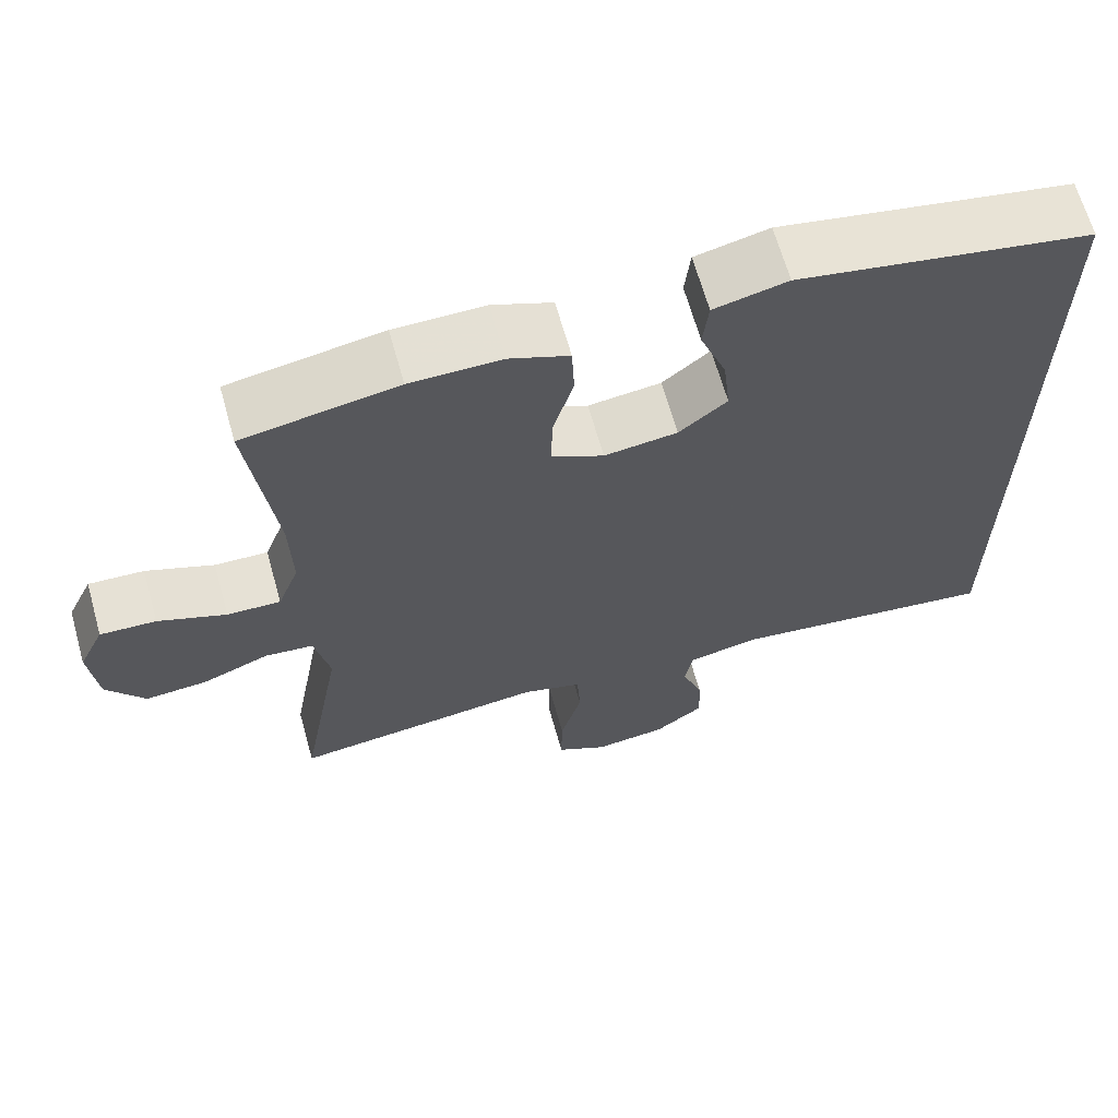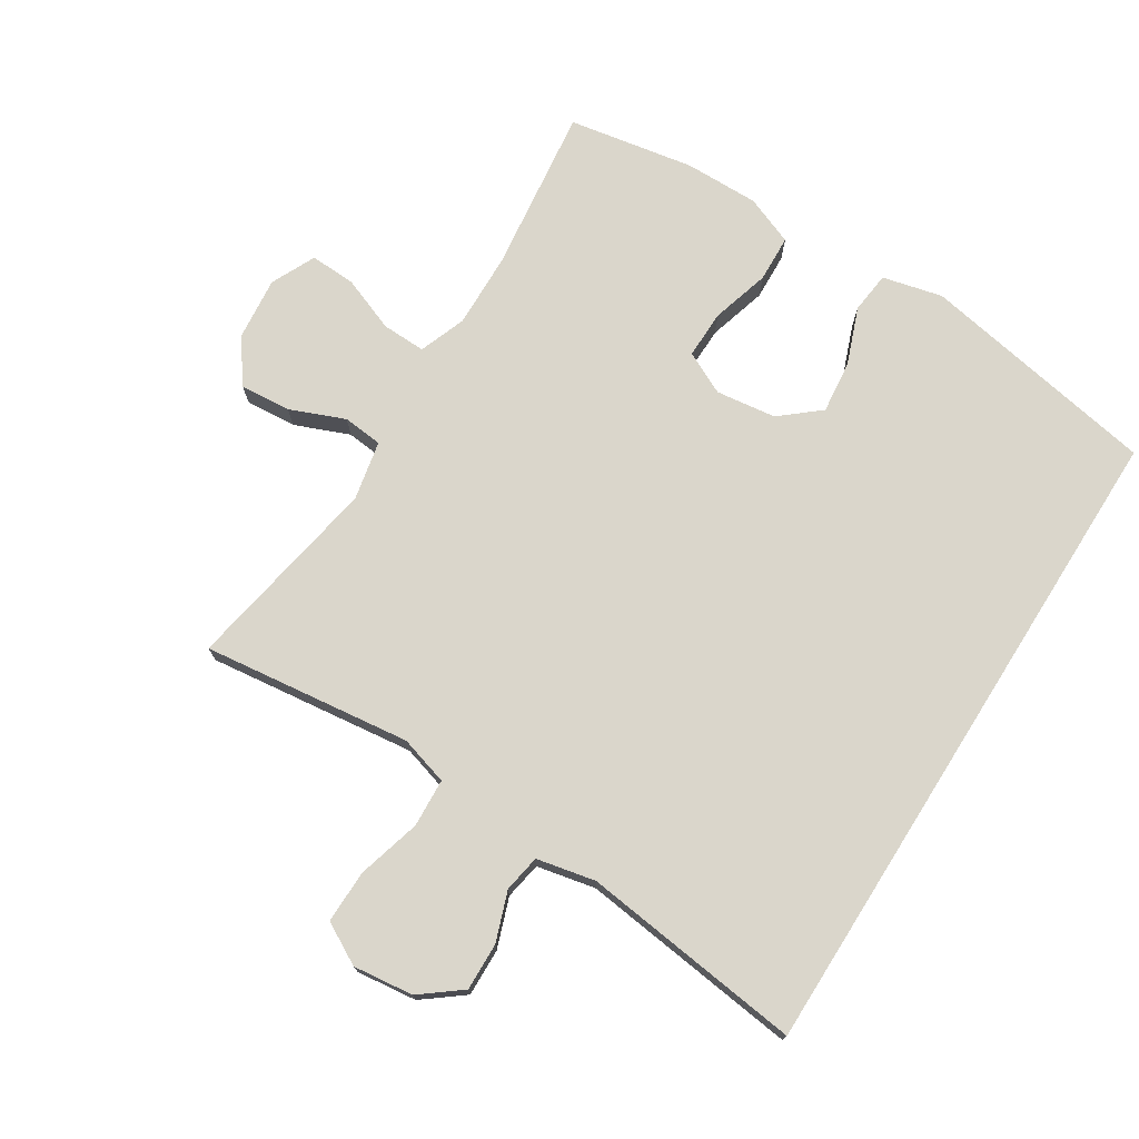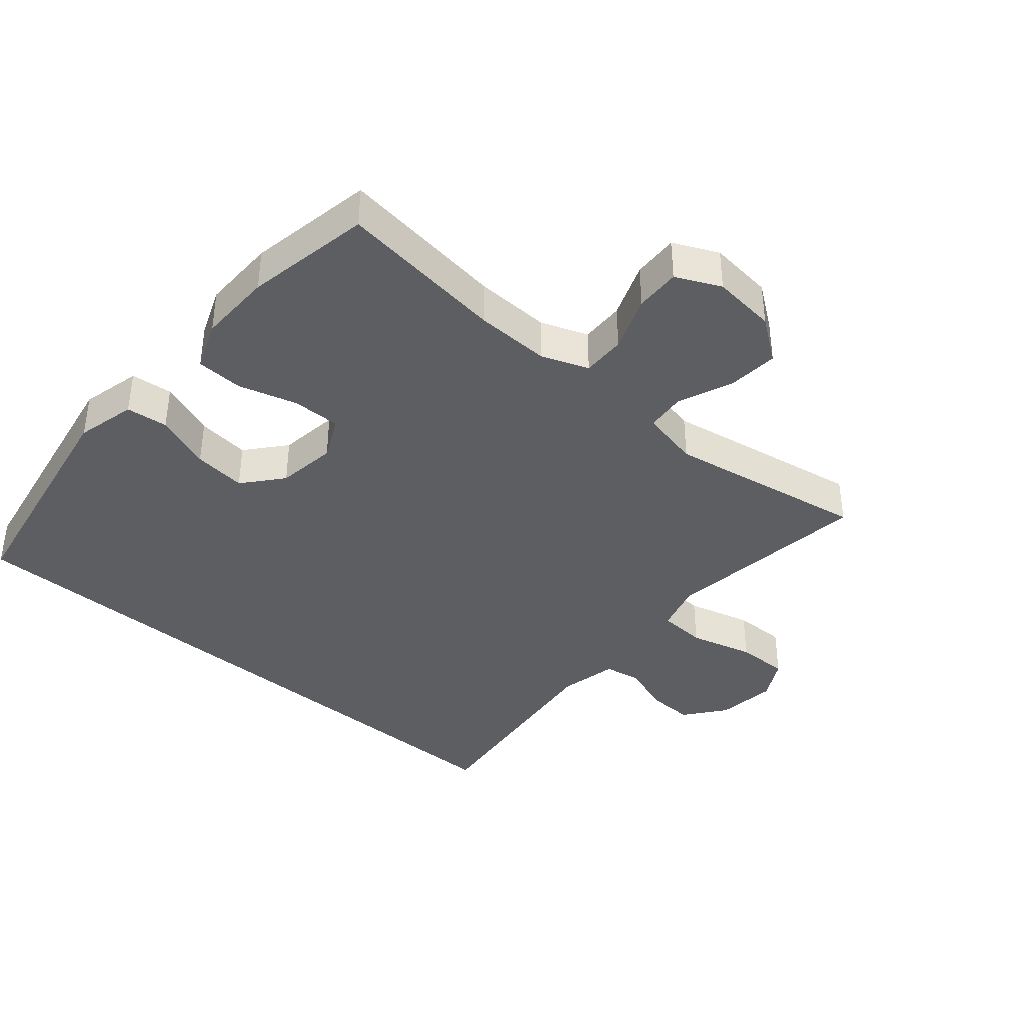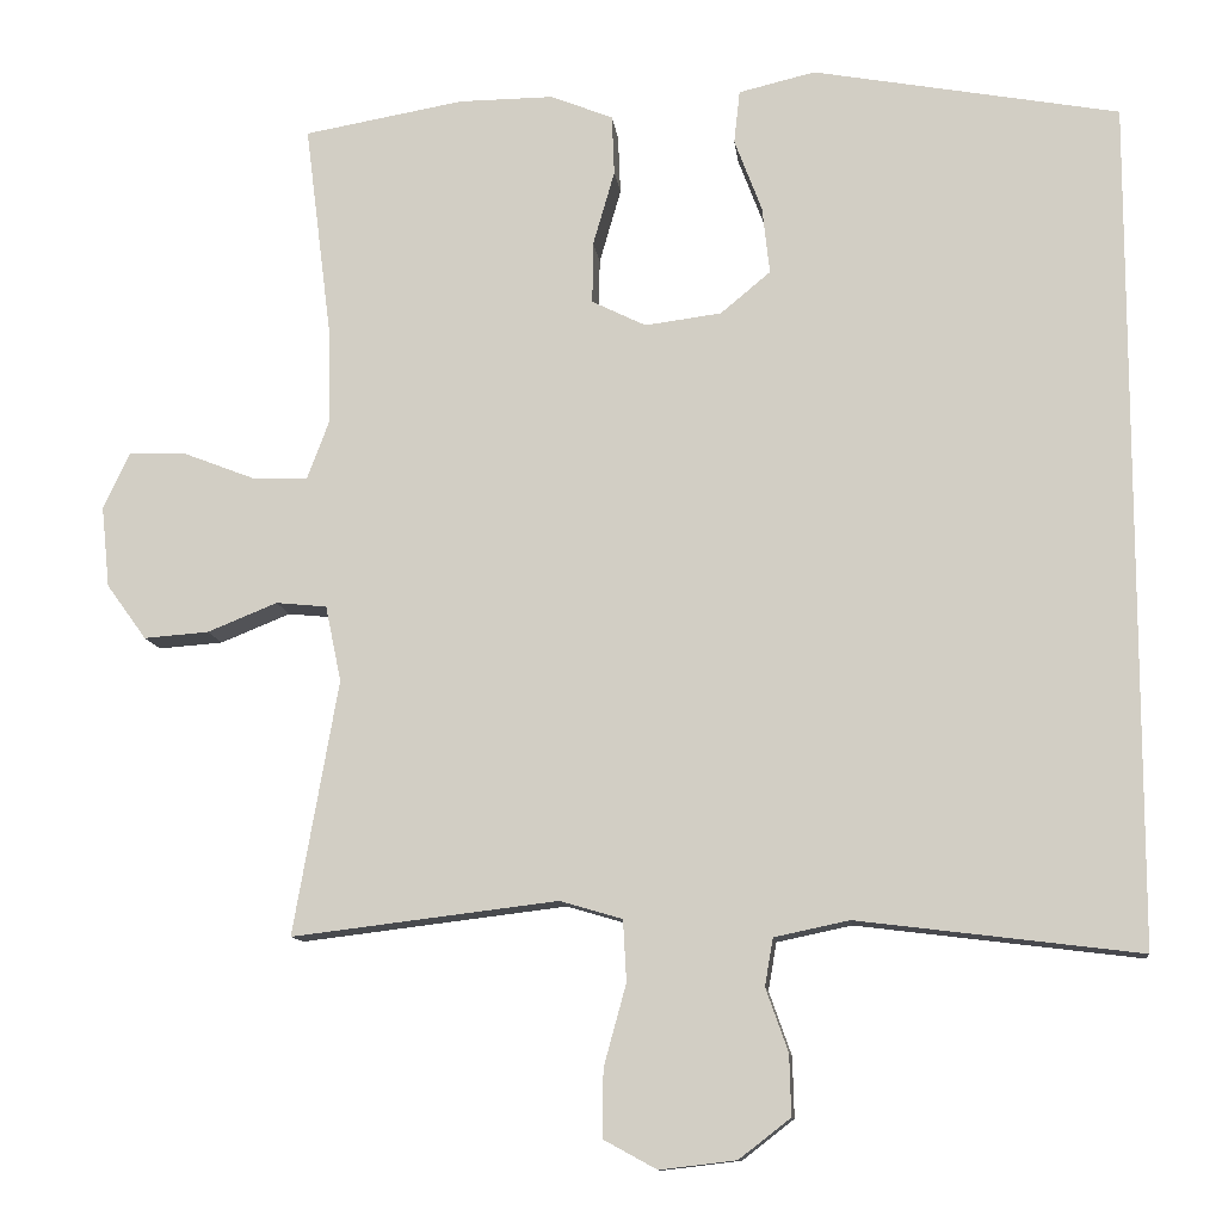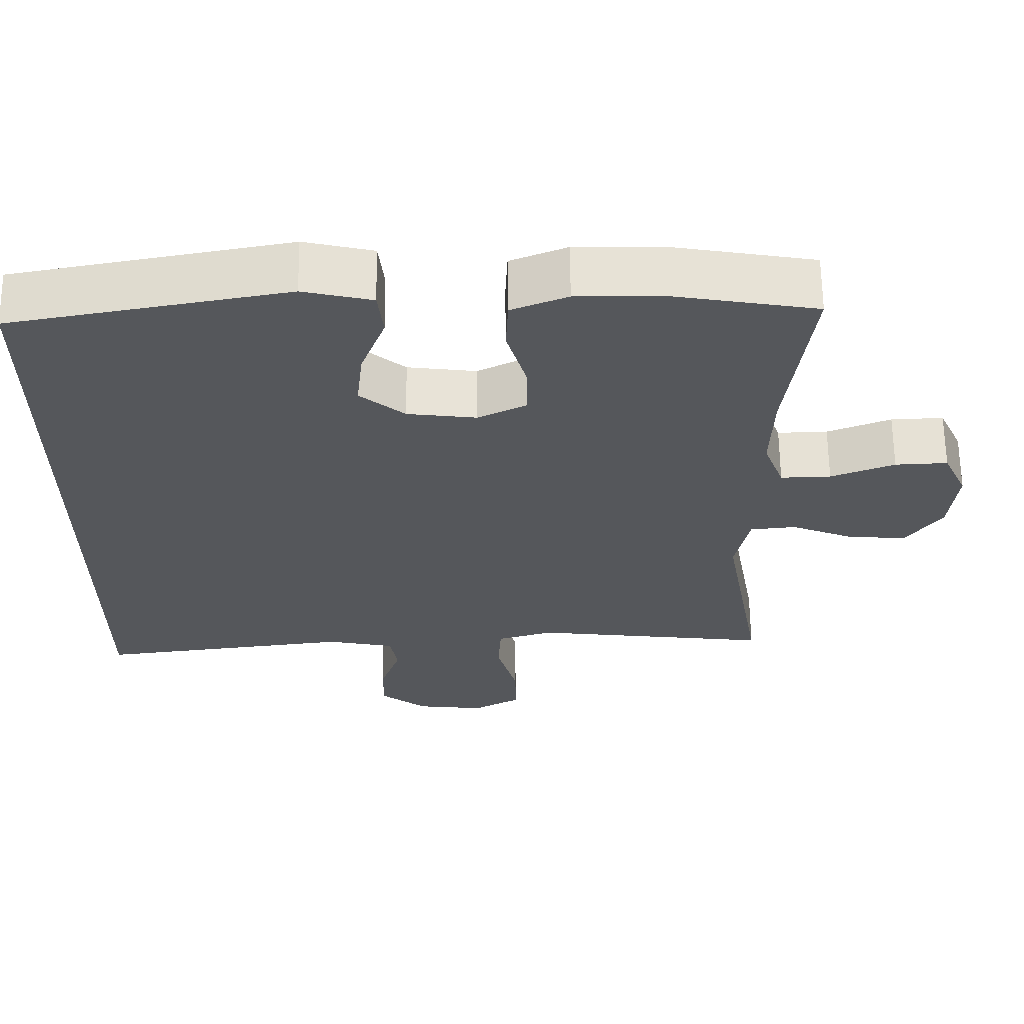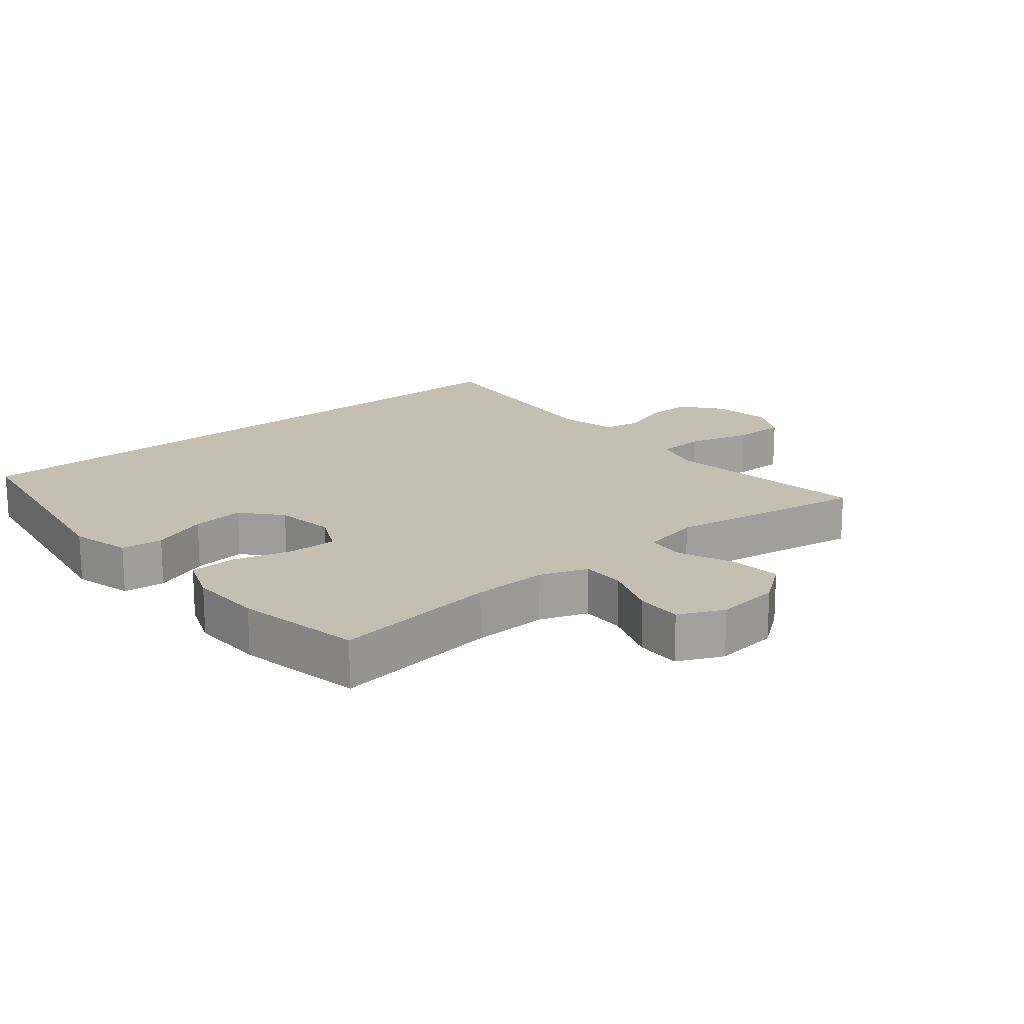
<metadata>
{"format":"obj","ext":"obj","renderer":"f3d","projection":"perspective","resolution":1024,"background":"white","views":[{"elev":65.6,"azim":164.3,"up":"+Z"},{"elev":73.9,"azim":-147.8,"up":"+Y"},{"elev":-38.9,"azim":49.2,"up":"+Y"},{"elev":-11.2,"azim":-173.6,"up":"+Z"},{"elev":63.4,"azim":-0.7,"up":"+Z"},{"elev":17.6,"azim":49.6,"up":"+Y"}]}
</metadata>
<code>
v 0.5 0.07 0.5
v 0.468 0.07 0.244
v 0.465 0.07 0.129
v 0.492 0.07 0.057
v 0.559 0.07 0.059
v 0.644 0.07 0.092
v 0.714 0.07 0.095
v 0.746 0.07 0.027
v 0.736 0.07 -0.071
v 0.688 0.07 -0.137
v 0.61 0.07 -0.131
v 0.526 0.07 -0.097
v 0.465 0.07 -0.103
v 0.446 0.07 -0.194
v 0.5 0.07 -0.5
v 0.295 0.07 -0.475
v 0.18 0.07 -0.461
v 0.105 0.07 -0.483
v 0.101 0.07 -0.557
v 0.128 0.07 -0.655
v 0.129 0.07 -0.736
v 0.065 0.07 -0.771
v -0.027 0.07 -0.76
v -0.089 0.07 -0.712
v -0.087 0.07 -0.639
v -0.06 0.07 -0.563
v -0.07 0.07 -0.506
v -0.16 0.07 -0.487
v -0.5 0.07 -0.529
v -0.5 0.07 0.486
v -0.132 0.07 0.553
v -0.04 0.07 0.531
v -0.033 0.07 0.467
v -0.066 0.07 0.38
v -0.075 0.07 0.299
v -0.015 0.07 0.249
v 0.077 0.07 0.237
v 0.142 0.07 0.269
v 0.141 0.07 0.343
v 0.115 0.07 0.433
v 0.118 0.07 0.505
v 0.193 0.07 0.535
v 0.307 0.07 0.534
v 0.5 0 0.5
v 0.468 0 0.244
v 0.465 0 0.129
v 0.492 0 0.057
v 0.559 0 0.059
v 0.644 0 0.092
v 0.714 0 0.095
v 0.746 0 0.027
v 0.736 0 -0.071
v 0.688 0 -0.137
v 0.61 0 -0.131
v 0.526 0 -0.097
v 0.465 0 -0.103
v 0.446 0 -0.194
v 0.5 0 -0.5
v 0.295 0 -0.475
v 0.18 0 -0.461
v 0.105 0 -0.483
v 0.101 0 -0.557
v 0.128 0 -0.655
v 0.129 0 -0.736
v 0.065 0 -0.771
v -0.027 0 -0.76
v -0.089 0 -0.712
v -0.087 0 -0.639
v -0.06 0 -0.563
v -0.07 0 -0.506
v -0.16 0 -0.487
v -0.5 0 -0.529
v -0.5 0 0.486
v -0.132 0 0.553
v -0.04 0 0.531
v -0.033 0 0.467
v -0.066 0 0.38
v -0.075 0 0.299
v -0.015 0 0.249
v 0.077 0 0.237
v 0.142 0 0.269
v 0.141 0 0.343
v 0.115 0 0.433
v 0.118 0 0.505
v 0.193 0 0.535
v 0.307 0 0.534
f 42 43 1 2
f 39 40 41 42
f 38 39 42 2
f 37 38 2 3
f 36 37 3 4
f 31 32 33 34
f 31 34 35
f 28 29 30 31
f 27 28 31 35
f 26 27 35 36
f 24 25 26
f 23 24 26
f 19 20 21 22
f 18 19 22 23
f 14 15 16
f 13 14 16 17
f 9 10 11 12
f 9 12 13
f 8 9 13
f 5 6 7 8
f 4 5 8 13
f 18 23 26 36
f 17 18 36
f 4 13 17 36
f 45 44 86 85
f 85 84 83 82
f 45 85 82 81
f 46 45 81 80
f 47 46 80 79
f 77 76 75 74
f 78 77 74
f 74 73 72 71
f 78 74 71 70
f 79 78 70 69
f 69 68 67
f 69 67 66
f 65 64 63 62
f 66 65 62 61
f 59 58 57
f 60 59 57 56
f 55 54 53 52
f 56 55 52
f 56 52 51
f 51 50 49 48
f 56 51 48 47
f 79 69 66 61
f 79 61 60
f 79 60 56 47
f 1 44 45 2
f 2 45 46 3
f 3 46 47 4
f 4 47 48 5
f 5 48 49 6
f 6 49 50 7
f 7 50 51 8
f 8 51 52 9
f 9 52 53 10
f 10 53 54 11
f 11 54 55 12
f 12 55 56 13
f 13 56 57 14
f 14 57 58 15
f 15 58 59 16
f 16 59 60 17
f 17 60 61 18
f 18 61 62 19
f 19 62 63 20
f 20 63 64 21
f 21 64 65 22
f 22 65 66 23
f 23 66 67 24
f 24 67 68 25
f 25 68 69 26
f 26 69 70 27
f 27 70 71 28
f 28 71 72 29
f 29 72 73 30
f 30 73 74 31
f 31 74 75 32
f 32 75 76 33
f 33 76 77 34
f 34 77 78 35
f 35 78 79 36
f 36 79 80 37
f 37 80 81 38
f 38 81 82 39
f 39 82 83 40
f 40 83 84 41
f 41 84 85 42
f 42 85 86 43
f 43 86 44 1

</code>
